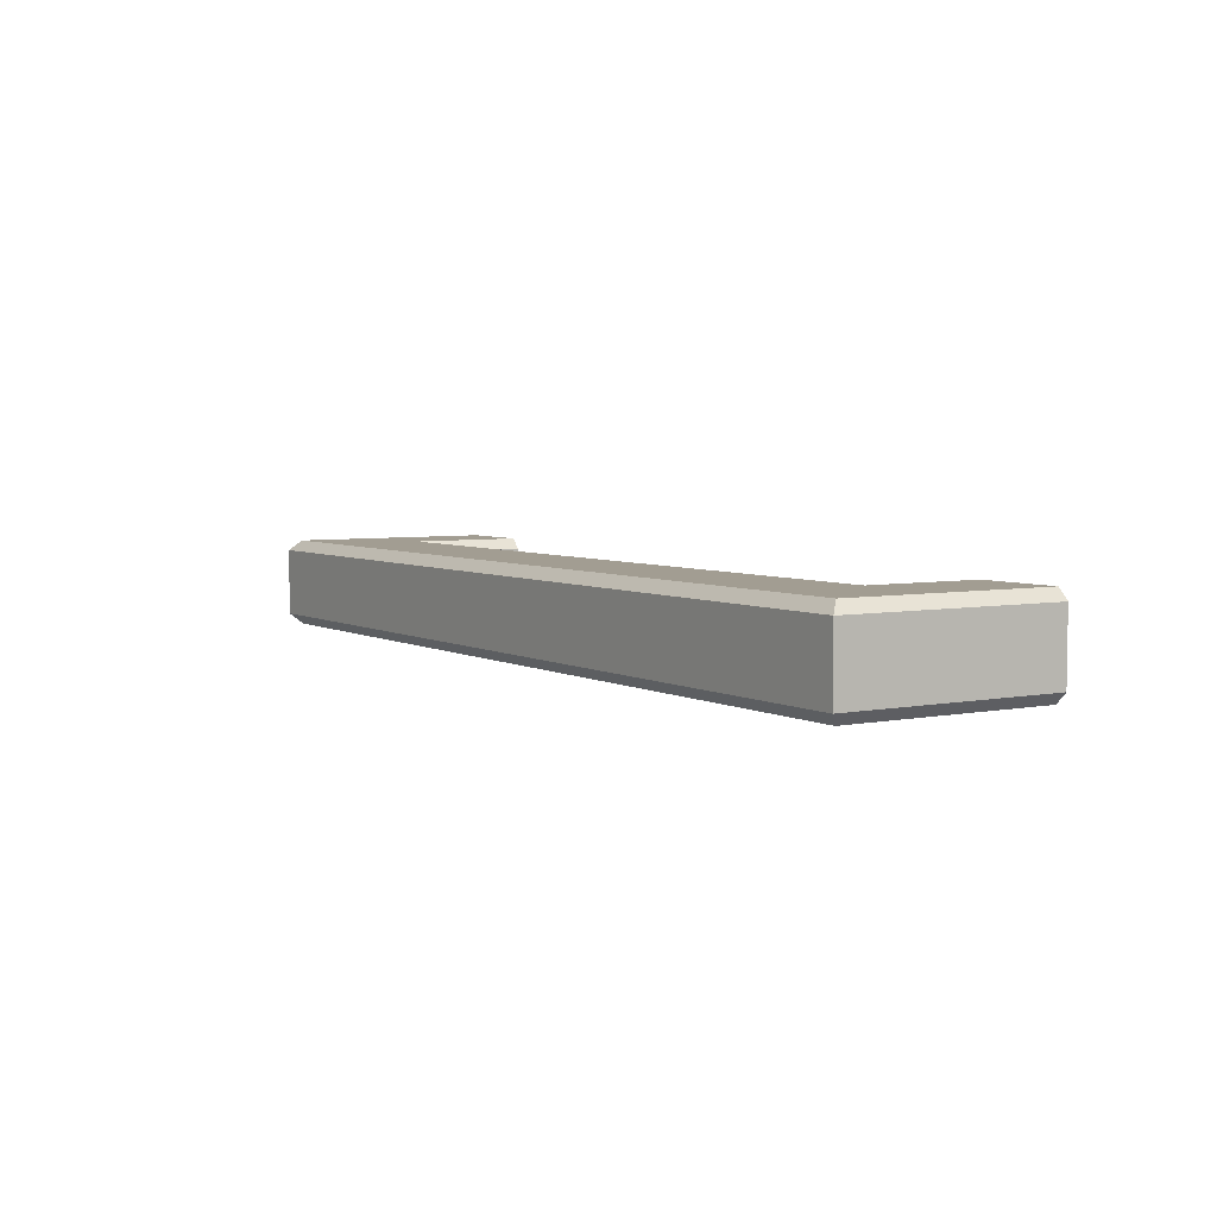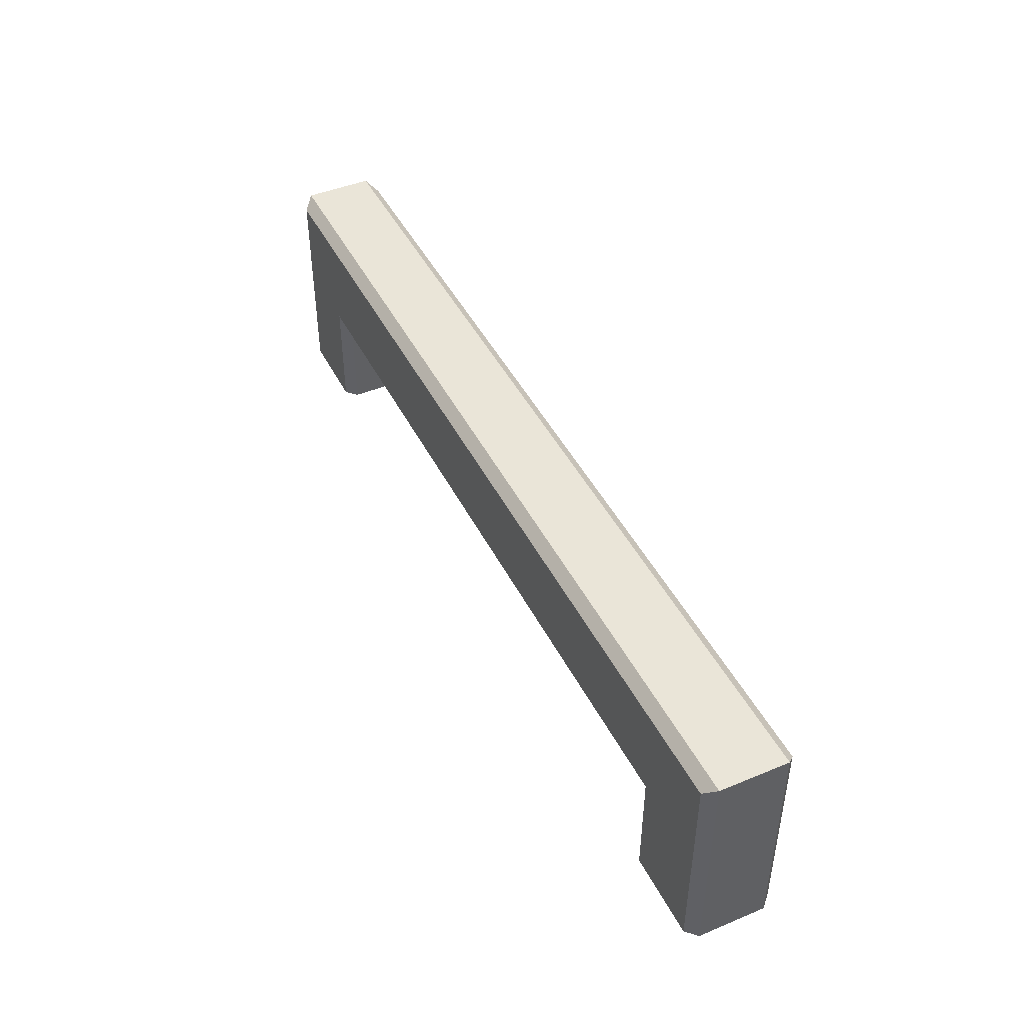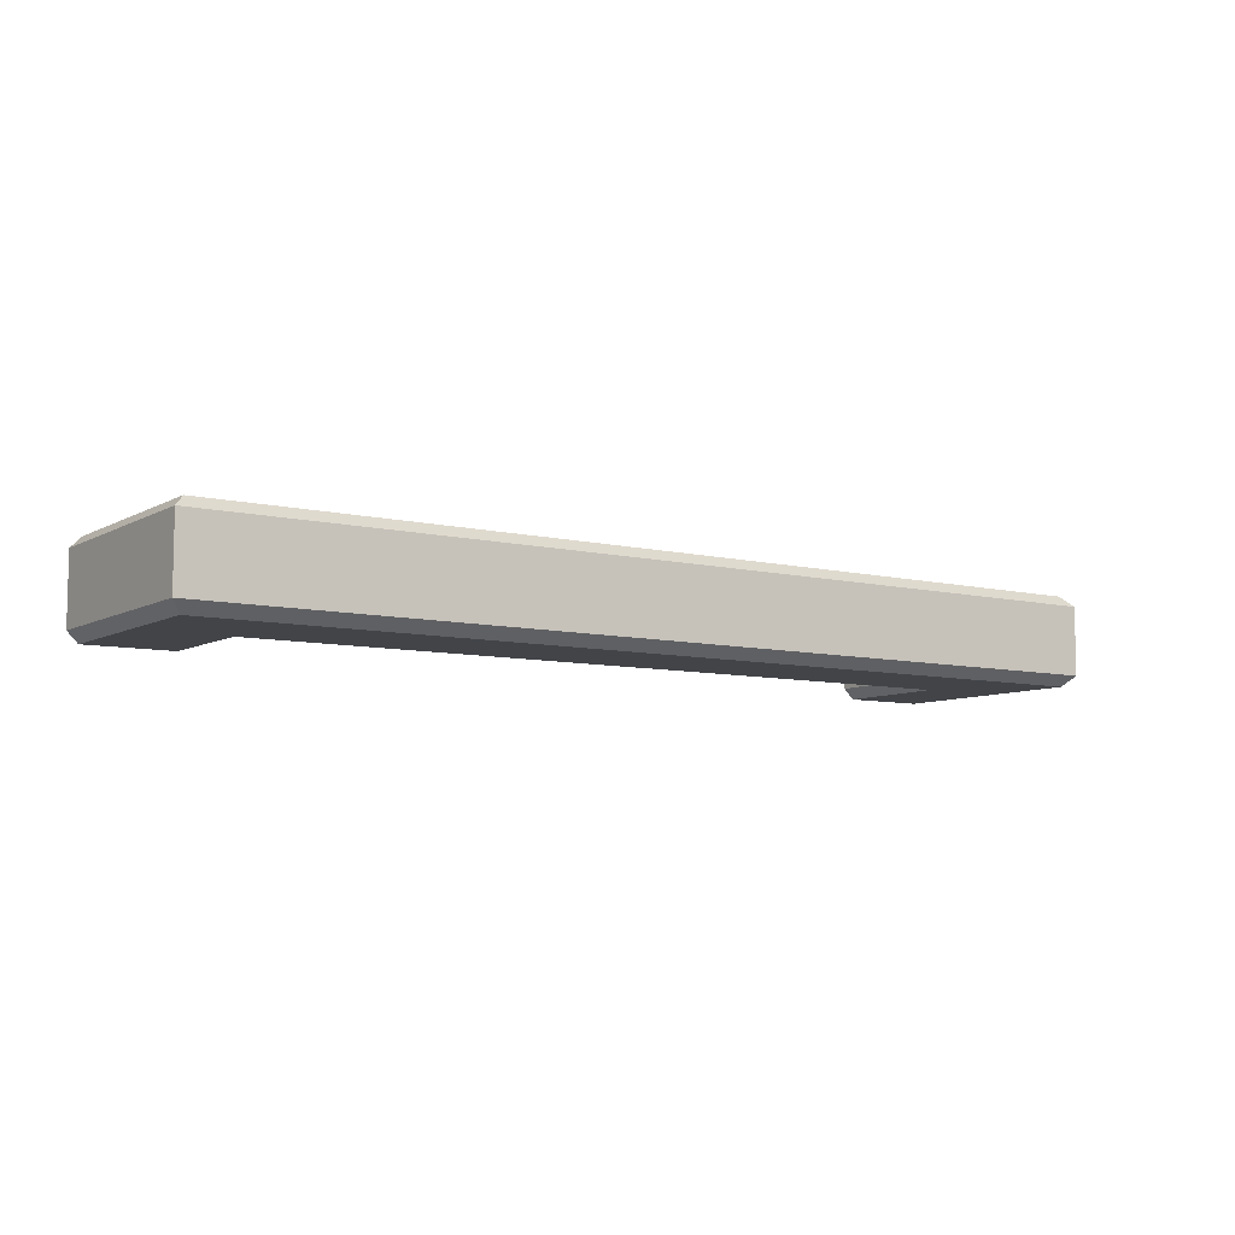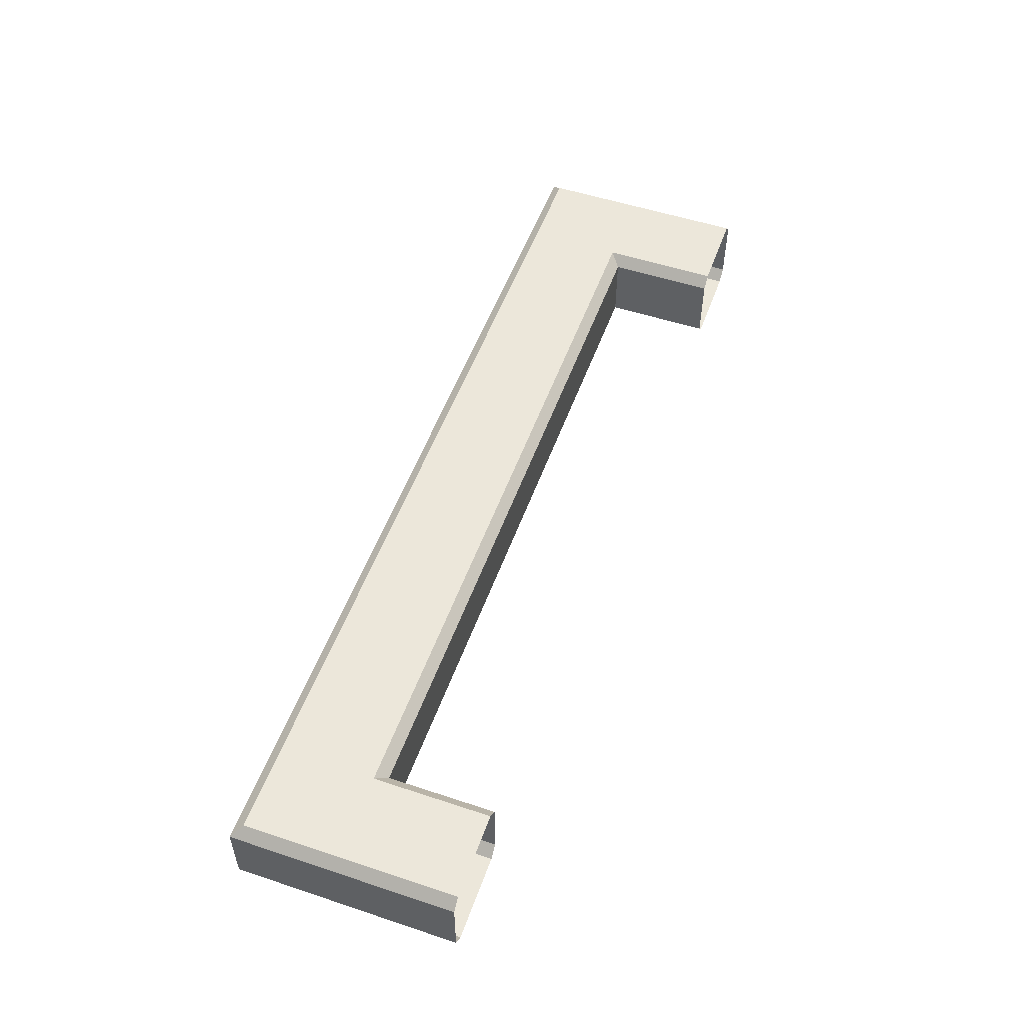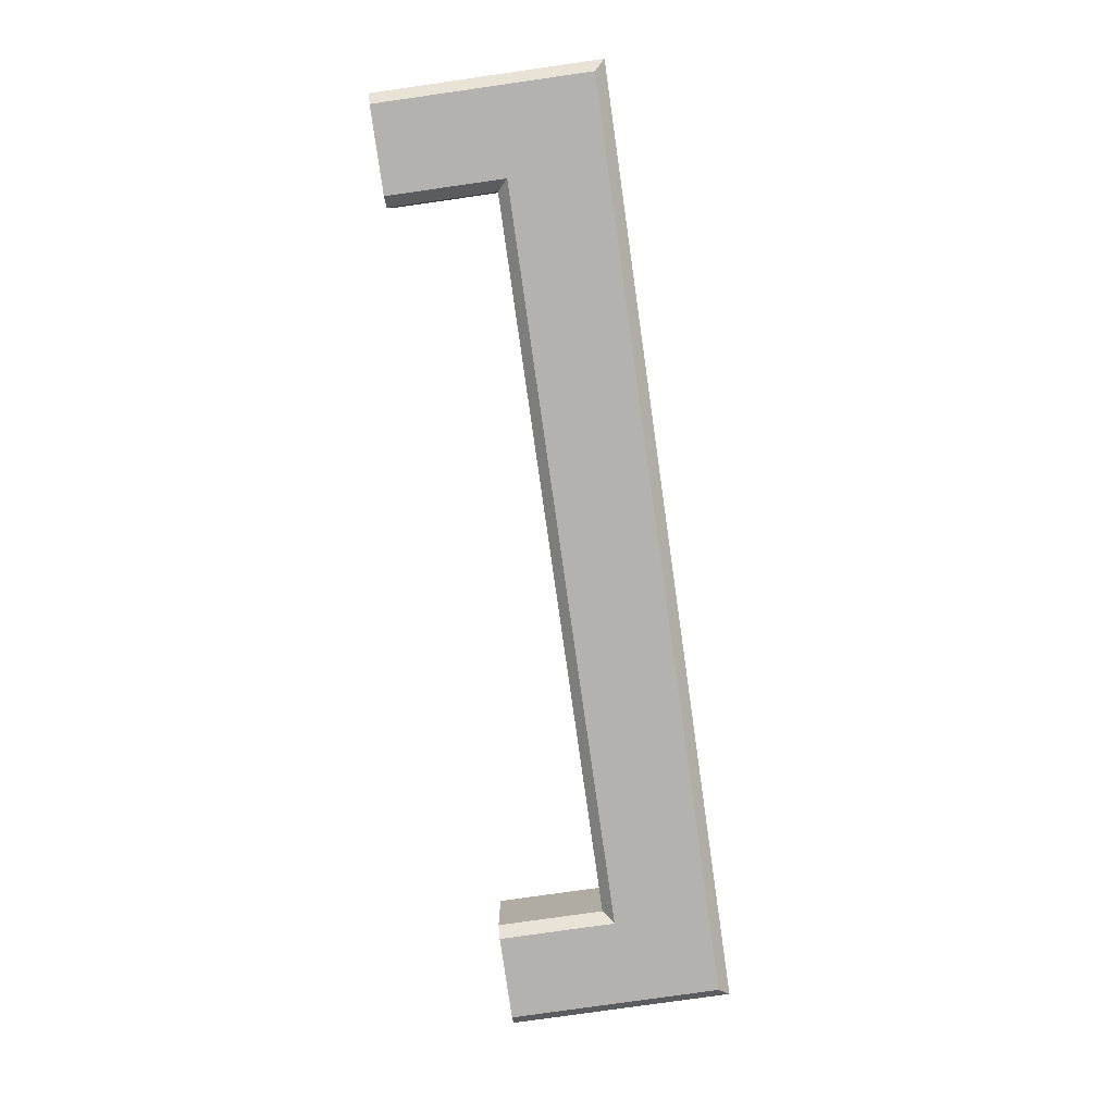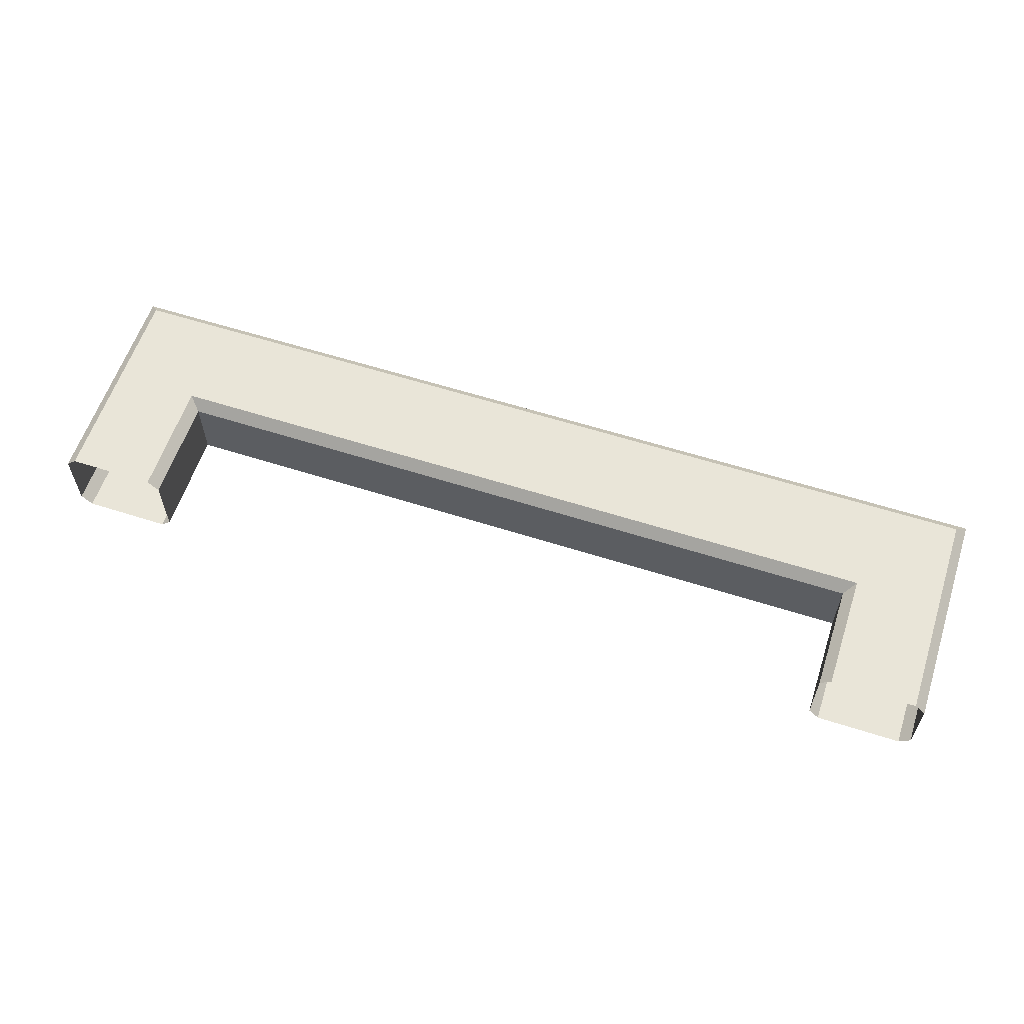
<metadata>
{"format":"obj","ext":"obj","renderer":"f3d","projection":"perspective","resolution":1024,"background":"white","views":[{"elev":4.9,"azim":57.8,"up":"+Y"},{"elev":45.1,"azim":-115.6,"up":"+Z"},{"elev":-7.8,"azim":-34.3,"up":"+Y"},{"elev":52.9,"azim":109.6,"up":"+Y"},{"elev":-79.7,"azim":-81.9,"up":"+Y"},{"elev":59.7,"azim":-161.8,"up":"+Y"}]}
</metadata>
<code>
v 6.667 45.55 32.02
v 6.863 45.75 32.22
v -6.667 45.55 32.02
v -6.863 45.75 32.22
v 6.667 44.29 32.02
v 6.863 44.1 32.22
v -6.667 44.29 32.02
v -6.863 44.1 32.22
v -8.631 44.29 34.17
v -8.435 44.1 33.97
v 8.631 44.29 34.17
v 8.435 44.1 33.97
v -8.631 45.55 34.17
v -8.435 45.75 33.97
v 8.631 45.55 34.17
v 8.435 45.75 33.97
v -8.631 45.55 30.06
v -8.435 45.75 30.06
v -6.863 45.75 30.06
v -6.667 45.55 30.06
v -6.667 44.29 30.06
v -6.863 44.1 30.06
v -8.435 44.1 30.06
v -8.631 44.29 30.06
v 6.863 44.1 30.06
v 6.667 44.29 30.06
v 6.667 45.55 30.06
v 6.863 45.75 30.06
v 8.435 45.75 30.06
v 8.631 45.55 30.06
v 8.631 44.29 30.06
v 8.435 44.1 30.06
f 1 2 28 27
f 2 1 3 4
f 4 3 20 19
f 5 6 8 7
f 6 5 26 25
f 7 8 22 21
f 9 10 12 11
f 10 9 24 23
f 11 12 32 31
f 13 14 18 17
f 14 13 15 16
f 16 15 30 29
f 13 9 11 15
f 4 14 16 2
f 10 8 6 12
f 9 13 17 24
f 5 7 3 1
f 4 19 18 14
f 3 7 21 20
f 5 1 27 26
f 16 29 28 2
f 11 31 30 15
f 8 10 23 22
f 12 6 25 32

</code>
